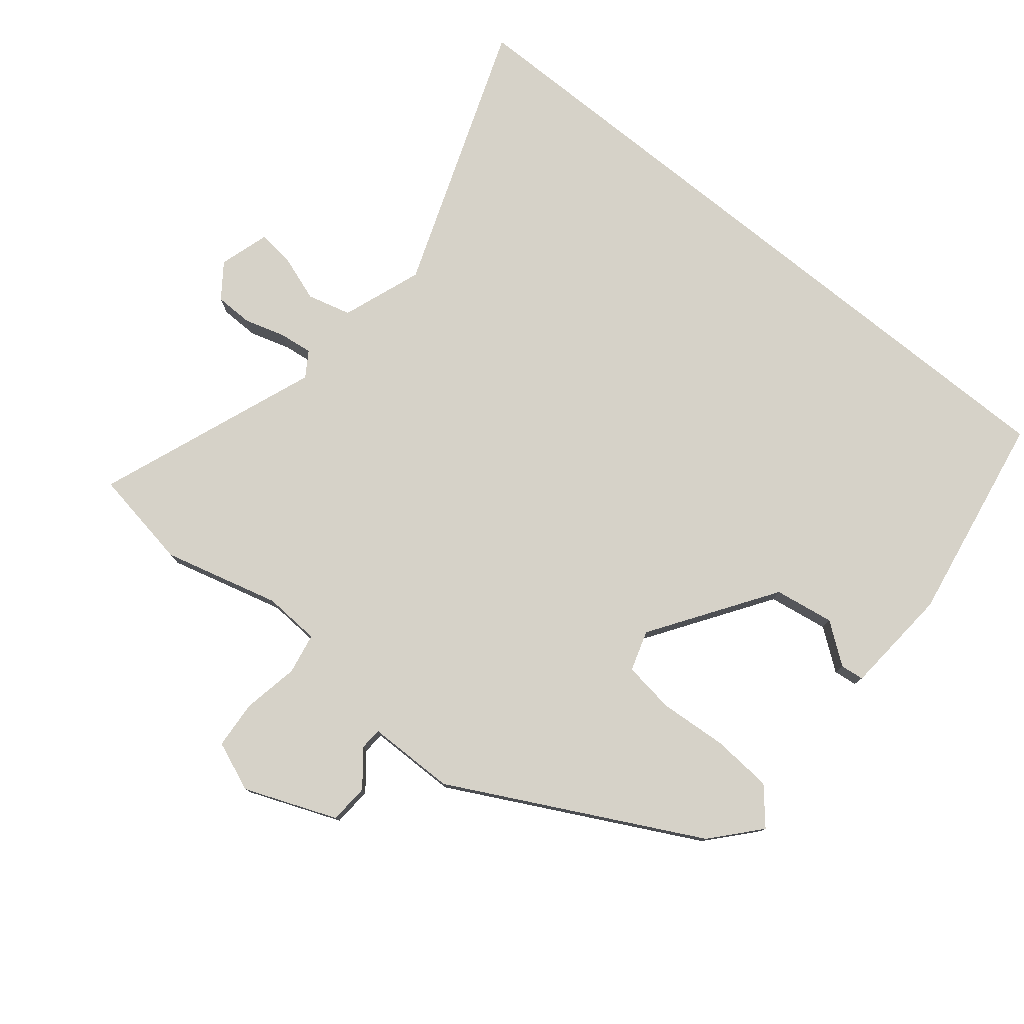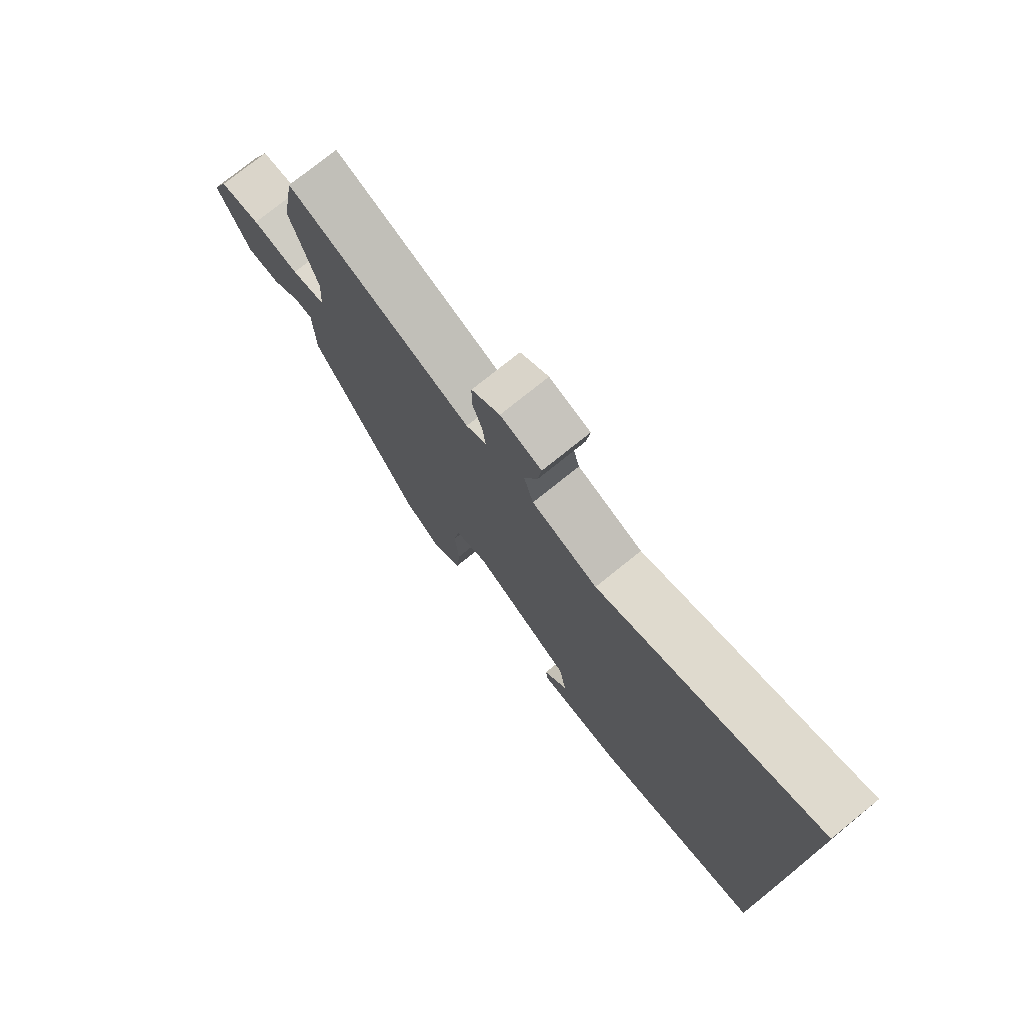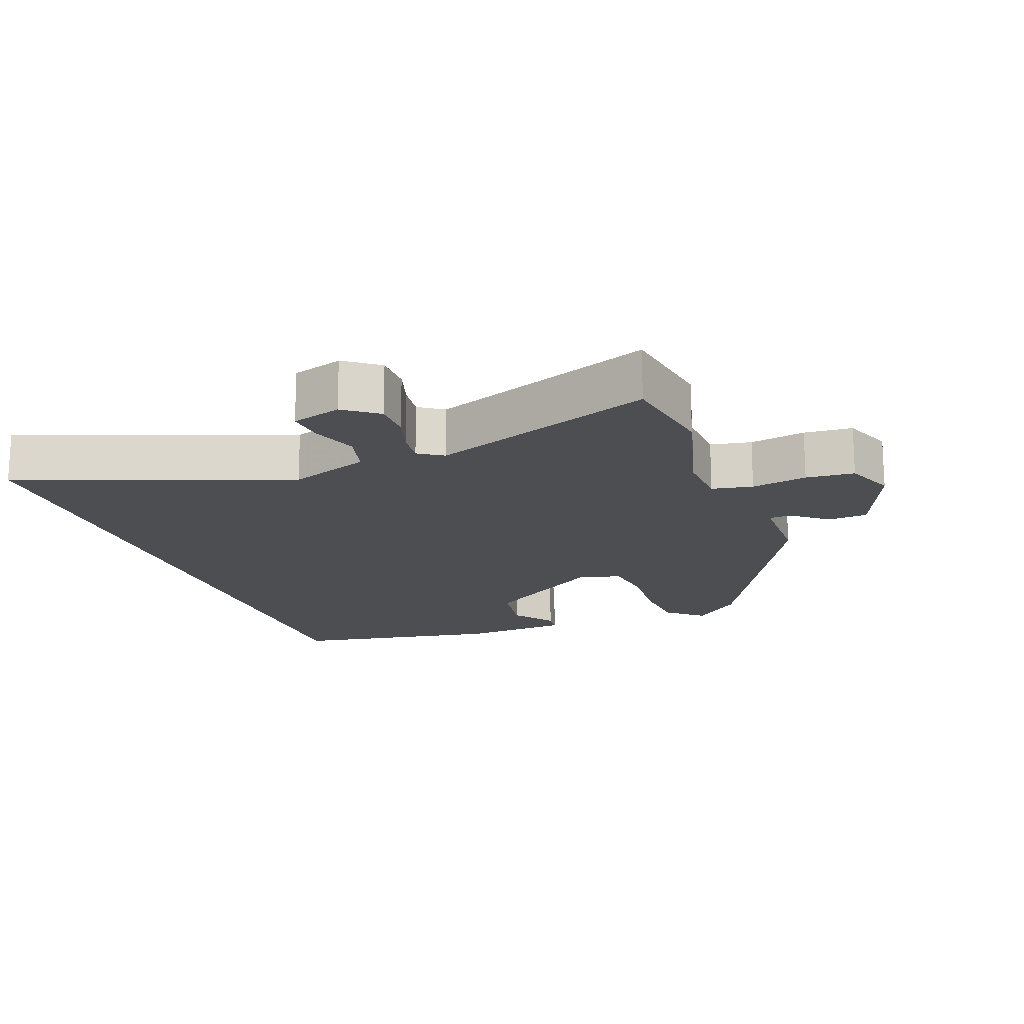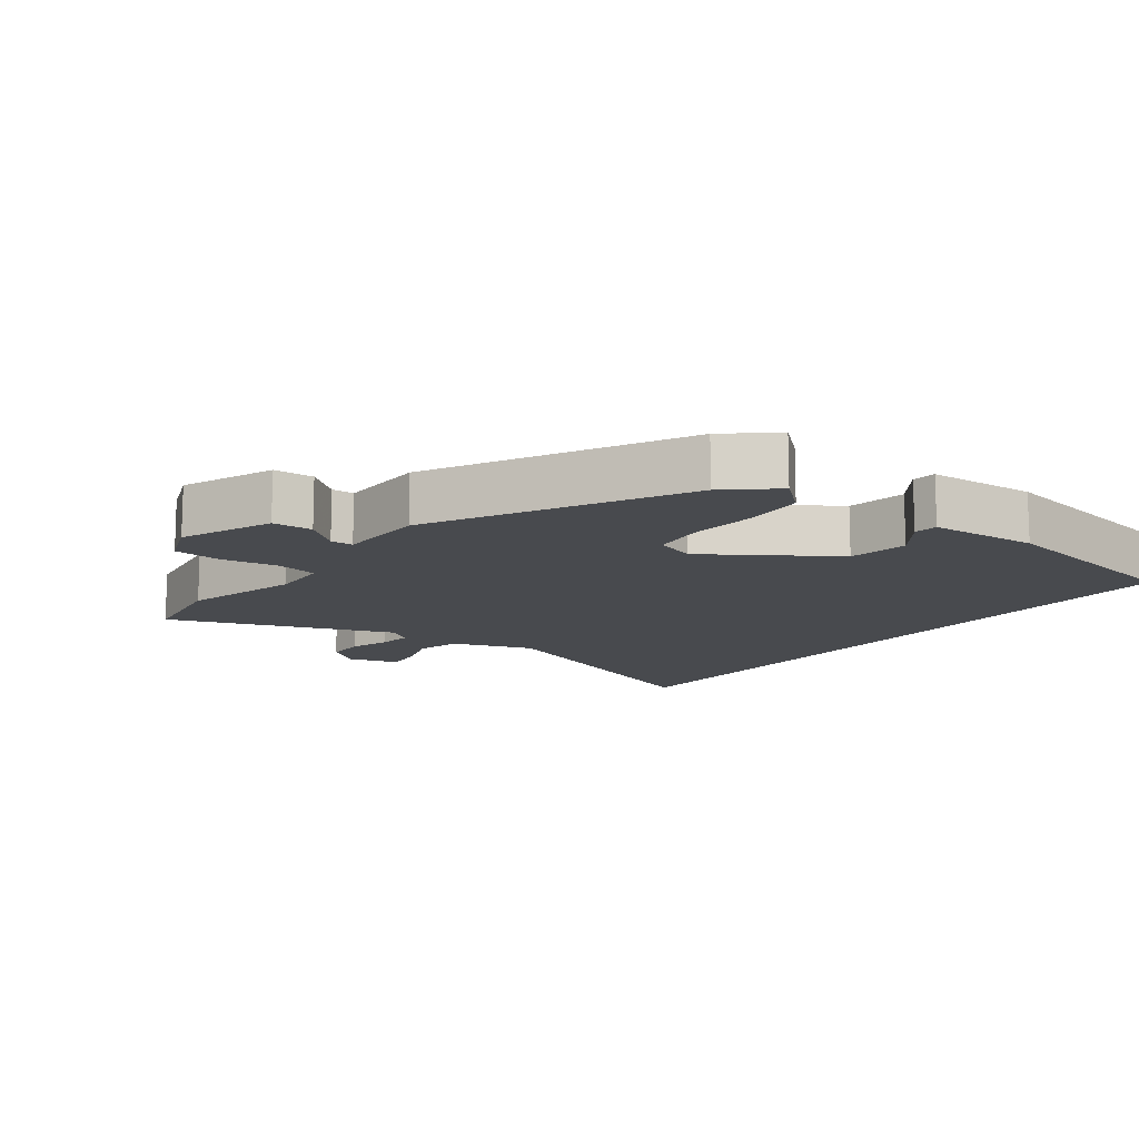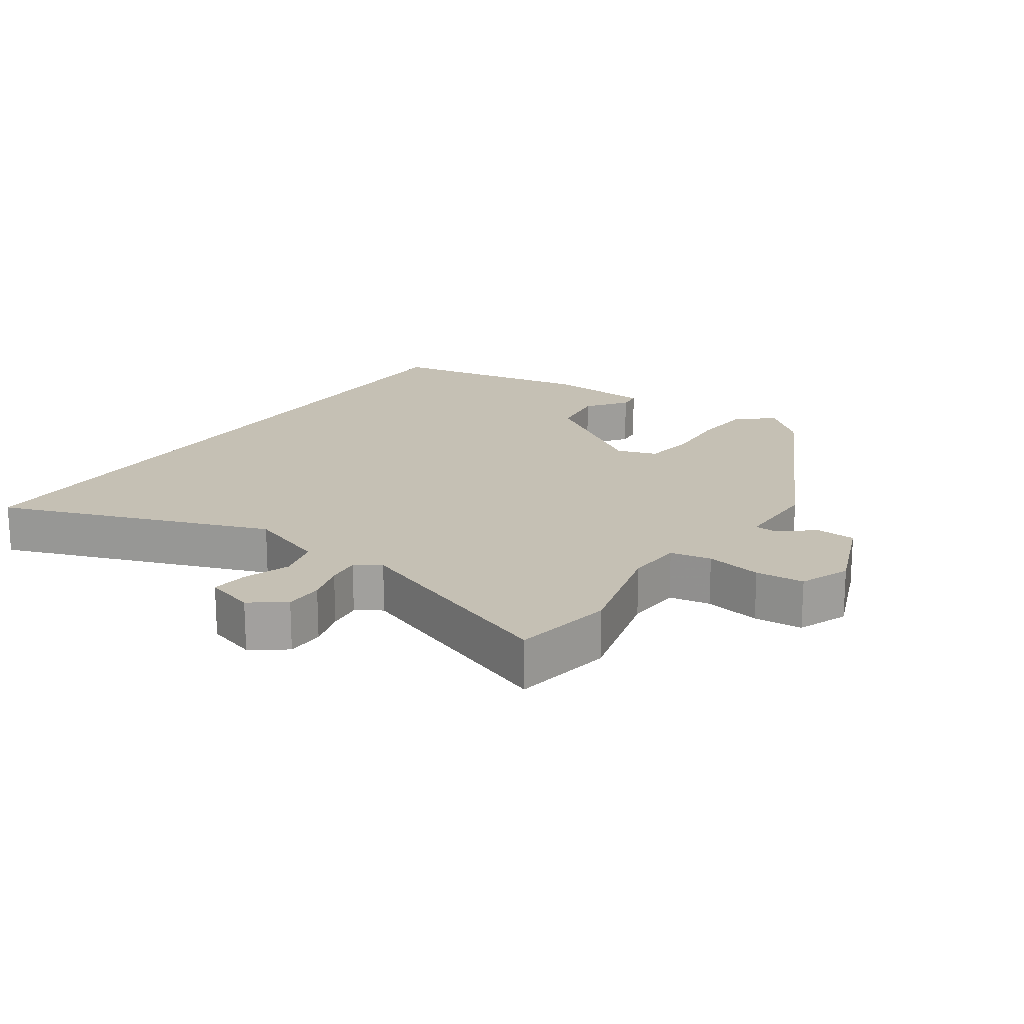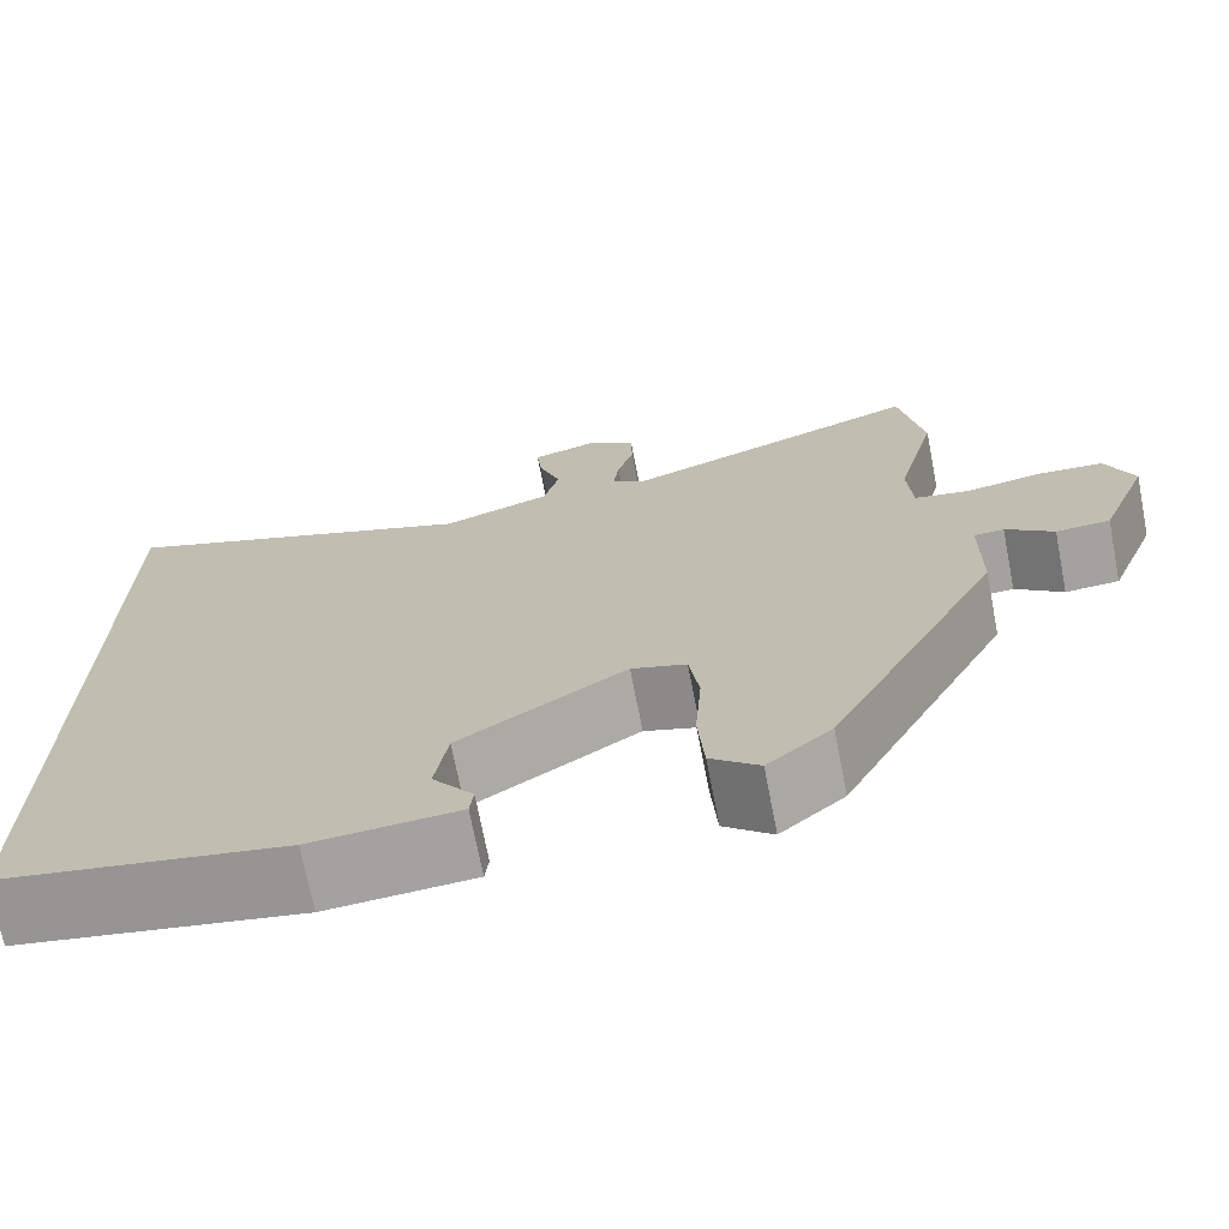
<metadata>
{"format":"obj","ext":"obj","renderer":"f3d","projection":"perspective","resolution":1024,"background":"white","views":[{"elev":78.3,"azim":129.0,"up":"+Y"},{"elev":76.5,"azim":-128.8,"up":"+Z"},{"elev":-17.2,"azim":20.0,"up":"+Y"},{"elev":-13.0,"azim":142.4,"up":"+Y"},{"elev":18.3,"azim":34.2,"up":"+Y"},{"elev":-71.4,"azim":11.0,"up":"+Z"}]}
</metadata>
<code>
v -0.5 0.07 -0.453
v -0.5 0.07 0.615
v -0.097 0.07 0.469
v 0.022 0.07 0.513
v 0.039 0.07 0.578
v 0.015 0.07 0.647
v 0.009 0.07 0.702
v 0.083 0.07 0.725
v 0.134 0.07 0.688
v 0.135 0.07 0.631
v 0.117 0.07 0.571
v 0.111 0.07 0.521
v 0.148 0.07 0.497
v 0.478 0.07 0.624
v 0.504 0.07 0.475
v 0.459 0.07 0.302
v 0.464 0.07 0.218
v 0.525 0.07 0.207
v 0.608 0.07 0.223
v 0.68 0.07 0.218
v 0.71 0.07 0.144
v 0.656 0.07 0.007
v 0.597 0.07 0.003
v 0.545 0.07 0.044
v 0.512 0.07 0.042
v 0.511 0.07 -0.089
v 0.322 0.07 -0.456
v 0.252 0.07 -0.518
v 0.199 0.07 -0.473
v 0.192 0.07 -0.383
v 0.199 0.07 -0.282
v 0.188 0.07 -0.205
v 0.128 0.07 -0.186
v -0.054 0.07 -0.309
v -0.068 0.07 -0.398
v -0.023 0.07 -0.458
v -0.027 0.07 -0.493
v -0.188 0.07 -0.506
v -0.5 0 -0.453
v -0.5 0 0.615
v -0.097 0 0.469
v 0.022 0 0.513
v 0.039 0 0.578
v 0.015 0 0.647
v 0.009 0 0.702
v 0.083 0 0.725
v 0.134 0 0.688
v 0.135 0 0.631
v 0.117 0 0.571
v 0.111 0 0.521
v 0.148 0 0.497
v 0.478 0 0.624
v 0.504 0 0.475
v 0.459 0 0.302
v 0.464 0 0.218
v 0.525 0 0.207
v 0.608 0 0.223
v 0.68 0 0.218
v 0.71 0 0.144
v 0.656 0 0.007
v 0.597 0 0.003
v 0.545 0 0.044
v 0.512 0 0.042
v 0.511 0 -0.089
v 0.322 0 -0.456
v 0.252 0 -0.518
v 0.199 0 -0.473
v 0.192 0 -0.383
v 0.199 0 -0.282
v 0.188 0 -0.205
v 0.128 0 -0.186
v -0.054 0 -0.309
v -0.068 0 -0.398
v -0.023 0 -0.458
v -0.027 0 -0.493
v -0.188 0 -0.506
f 37 38 1
f 36 37 1
f 35 36 1
f 1 2 3
f 35 1 3
f 34 35 3
f 33 34 3 4
f 32 33 4 5
f 29 30 31
f 28 29 31
f 27 28 31
f 26 27 31
f 25 26 31
f 25 31 32
f 22 23 24
f 21 22 24
f 20 21 24
f 19 20 24
f 18 19 24
f 17 18 24 25
f 13 14 15 16
f 13 16 17
f 17 25 32
f 13 17 32
f 12 13 32
f 9 10 11
f 8 9 11
f 7 8 11
f 6 7 11
f 5 6 11
f 12 32 5
f 5 11 12
f 39 76 75
f 39 75 74
f 39 74 73
f 41 40 39
f 41 39 73
f 41 73 72
f 42 41 72 71
f 43 42 71 70
f 69 68 67
f 69 67 66
f 69 66 65
f 69 65 64
f 69 64 63
f 70 69 63
f 62 61 60
f 62 60 59
f 62 59 58
f 62 58 57
f 62 57 56
f 63 62 56 55
f 54 53 52 51
f 55 54 51
f 70 63 55
f 70 55 51
f 70 51 50
f 49 48 47
f 49 47 46
f 49 46 45
f 49 45 44
f 49 44 43
f 43 70 50
f 50 49 43
f 1 39 40 2
f 2 40 41 3
f 3 41 42 4
f 4 42 43 5
f 5 43 44 6
f 6 44 45 7
f 7 45 46 8
f 8 46 47 9
f 9 47 48 10
f 10 48 49 11
f 11 49 50 12
f 12 50 51 13
f 13 51 52 14
f 14 52 53 15
f 15 53 54 16
f 16 54 55 17
f 17 55 56 18
f 18 56 57 19
f 19 57 58 20
f 20 58 59 21
f 21 59 60 22
f 22 60 61 23
f 23 61 62 24
f 24 62 63 25
f 25 63 64 26
f 26 64 65 27
f 27 65 66 28
f 28 66 67 29
f 29 67 68 30
f 30 68 69 31
f 31 69 70 32
f 32 70 71 33
f 33 71 72 34
f 34 72 73 35
f 35 73 74 36
f 36 74 75 37
f 37 75 76 38
f 38 76 39 1

</code>
